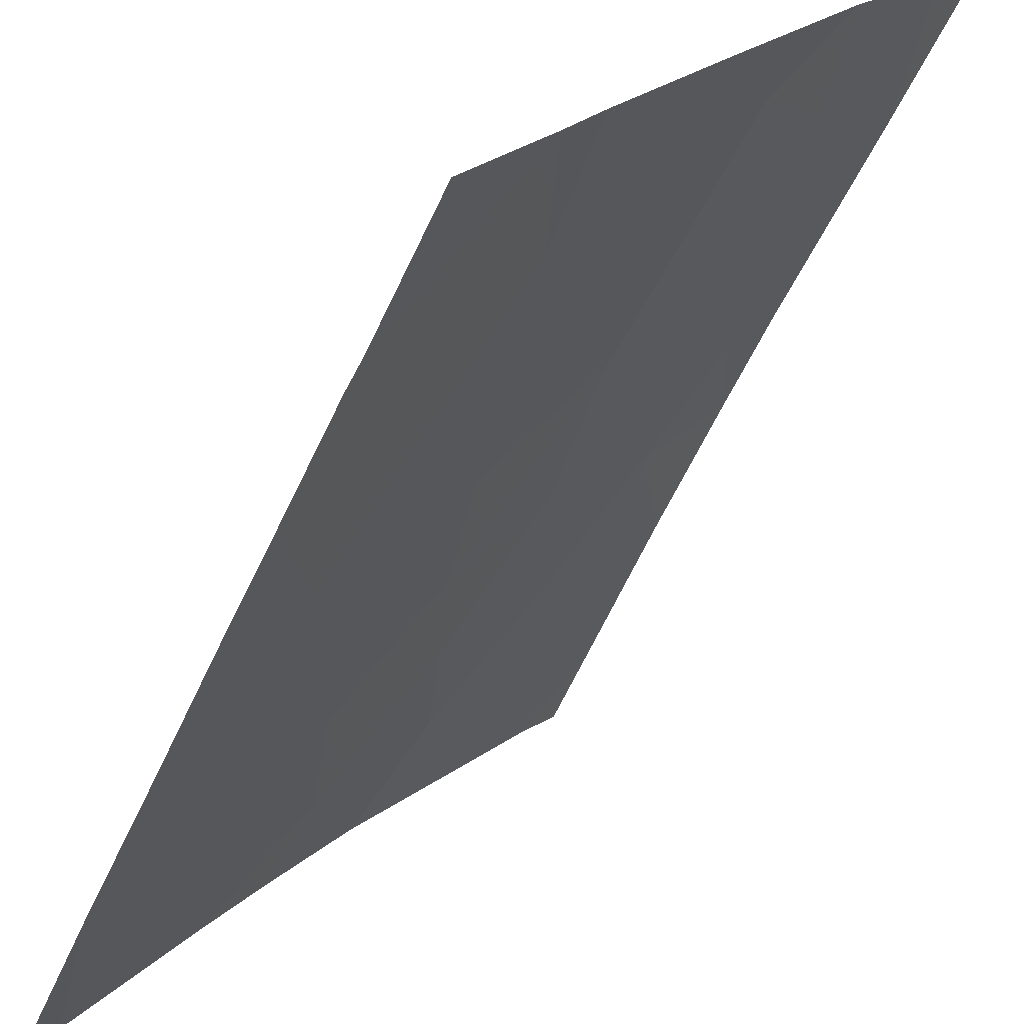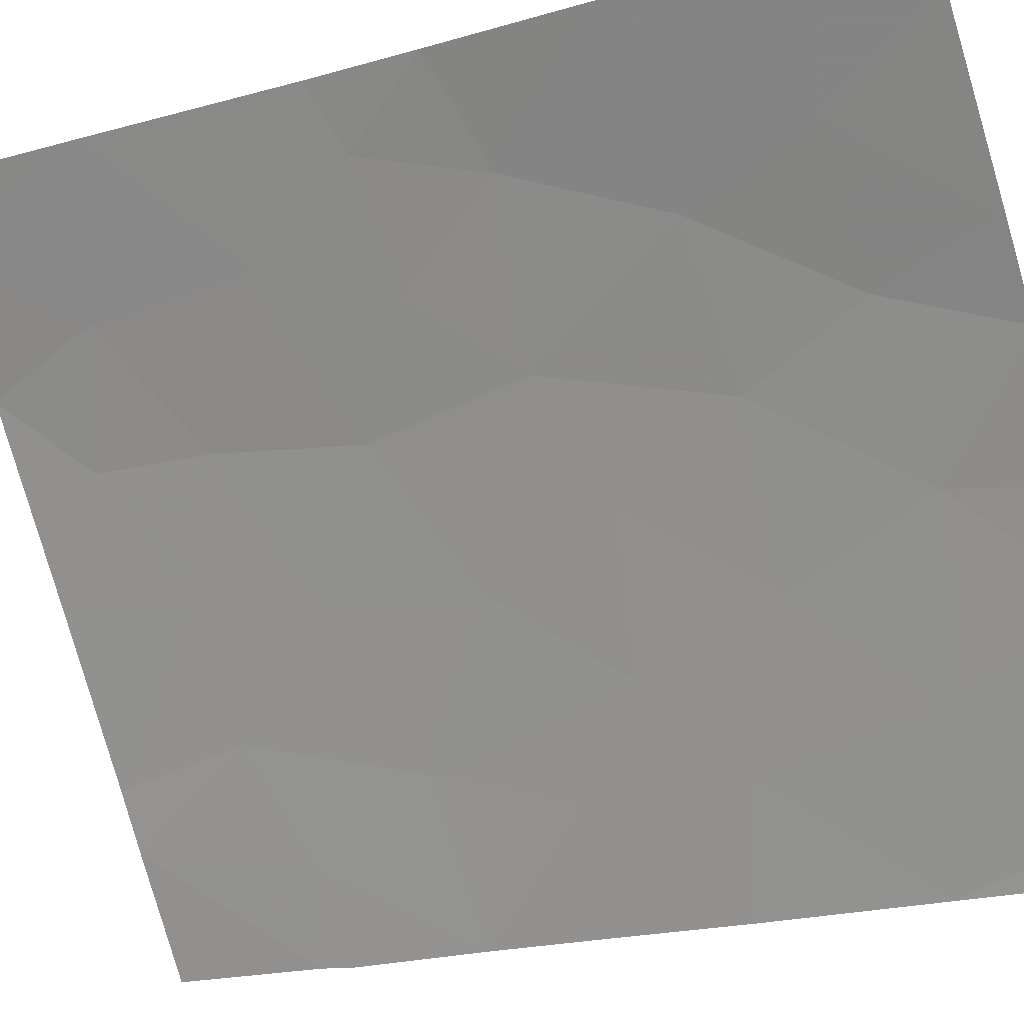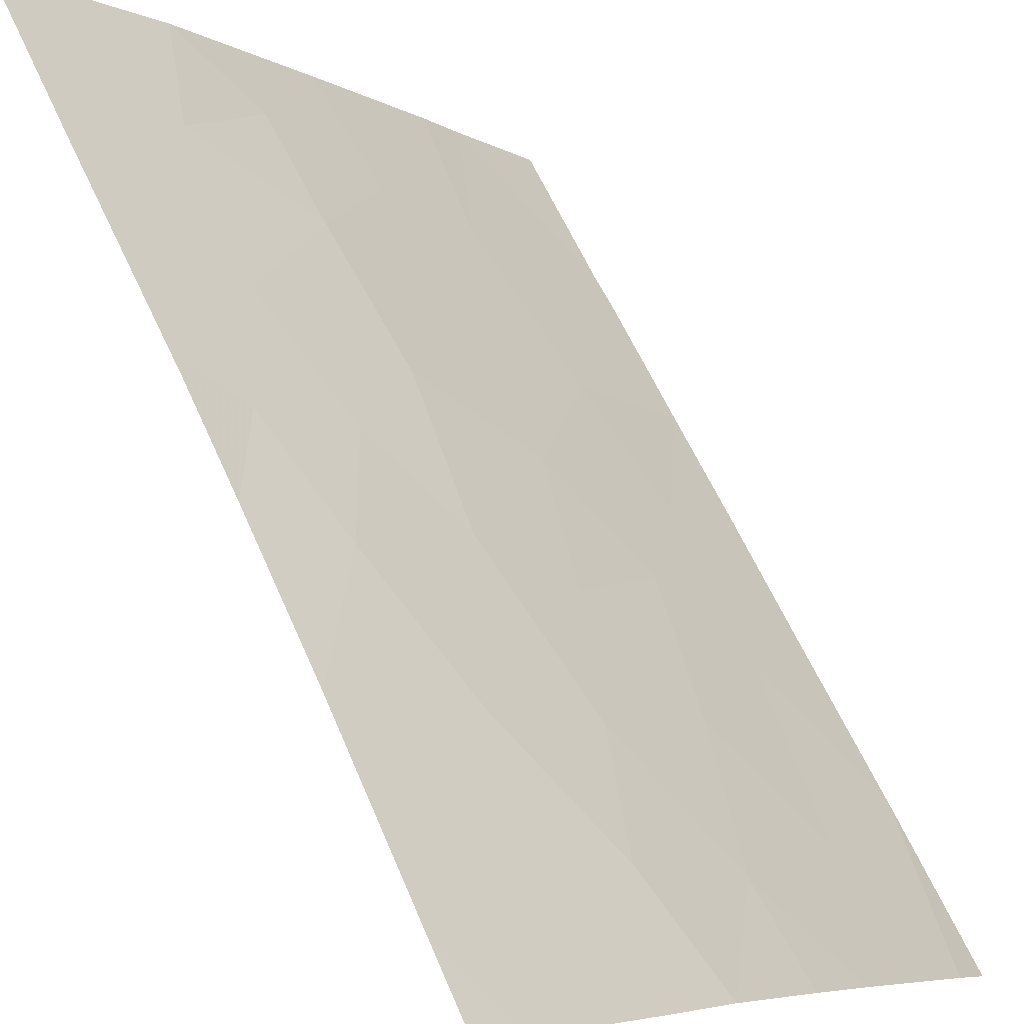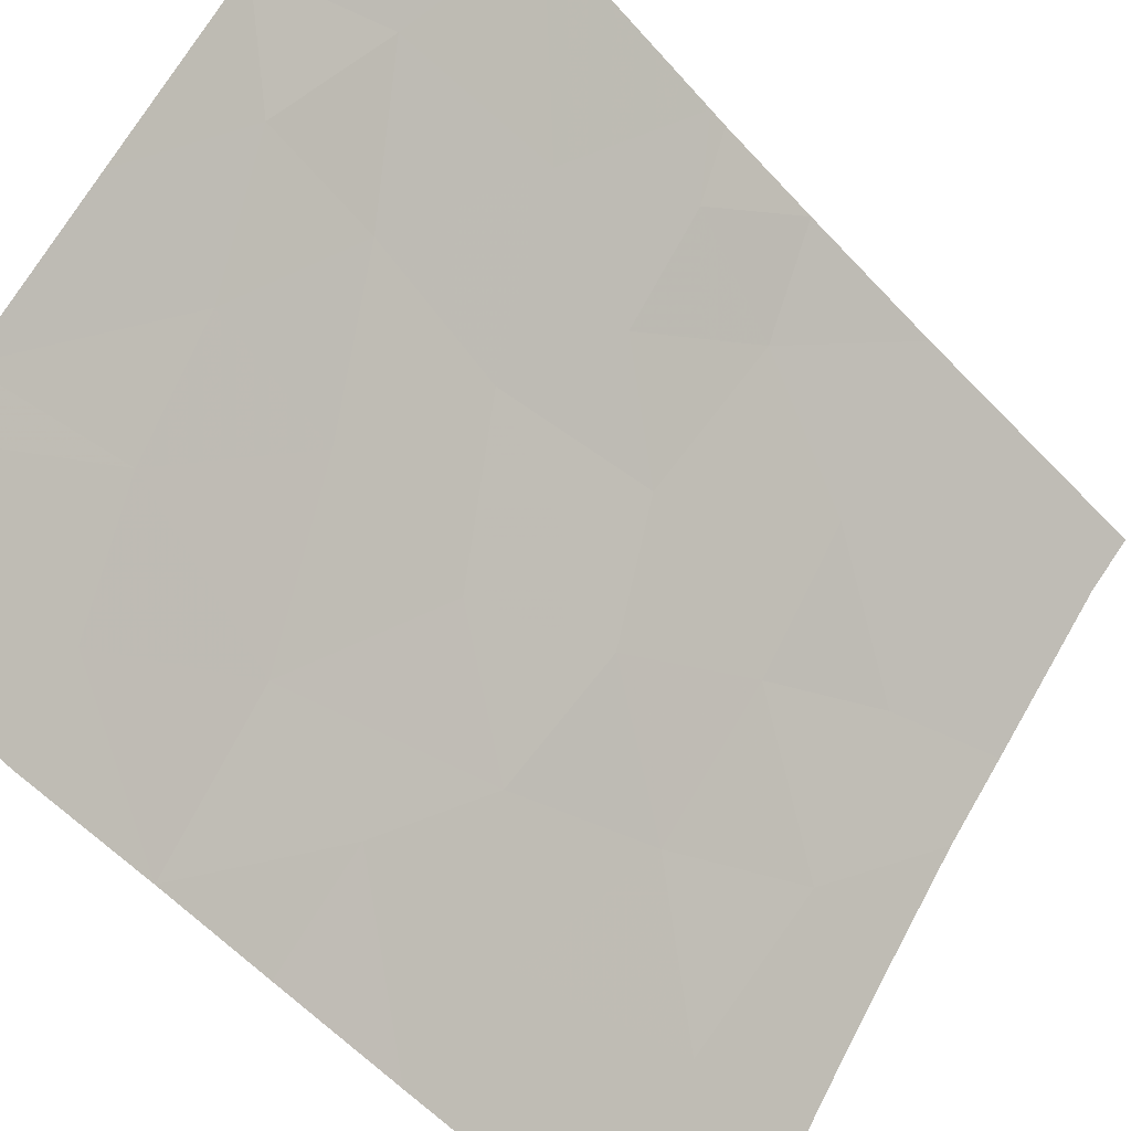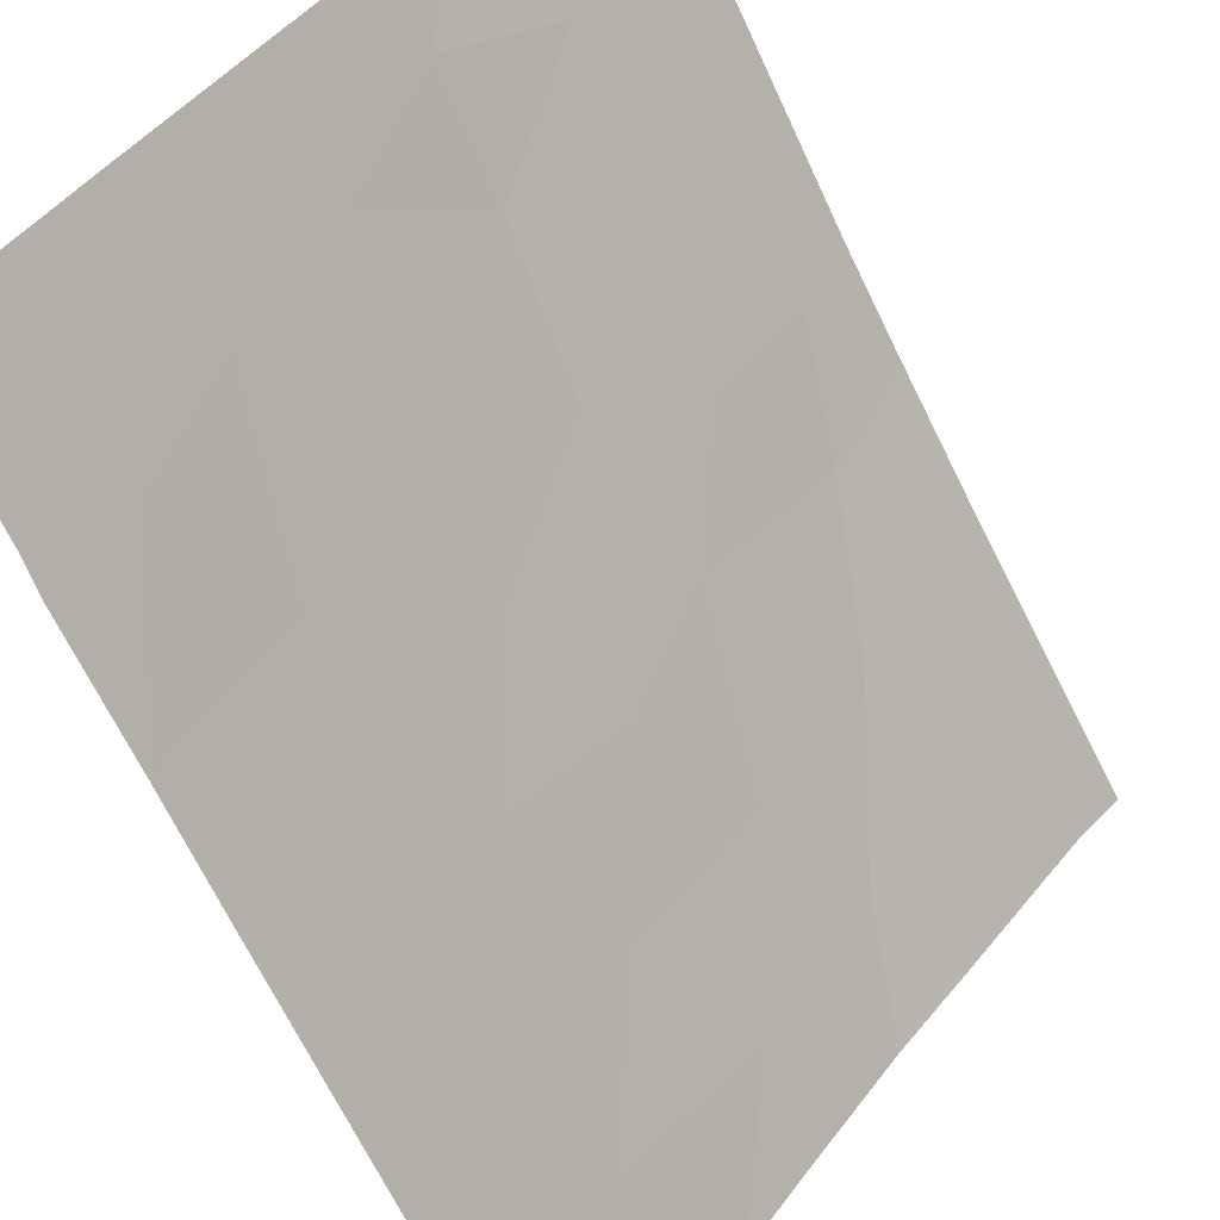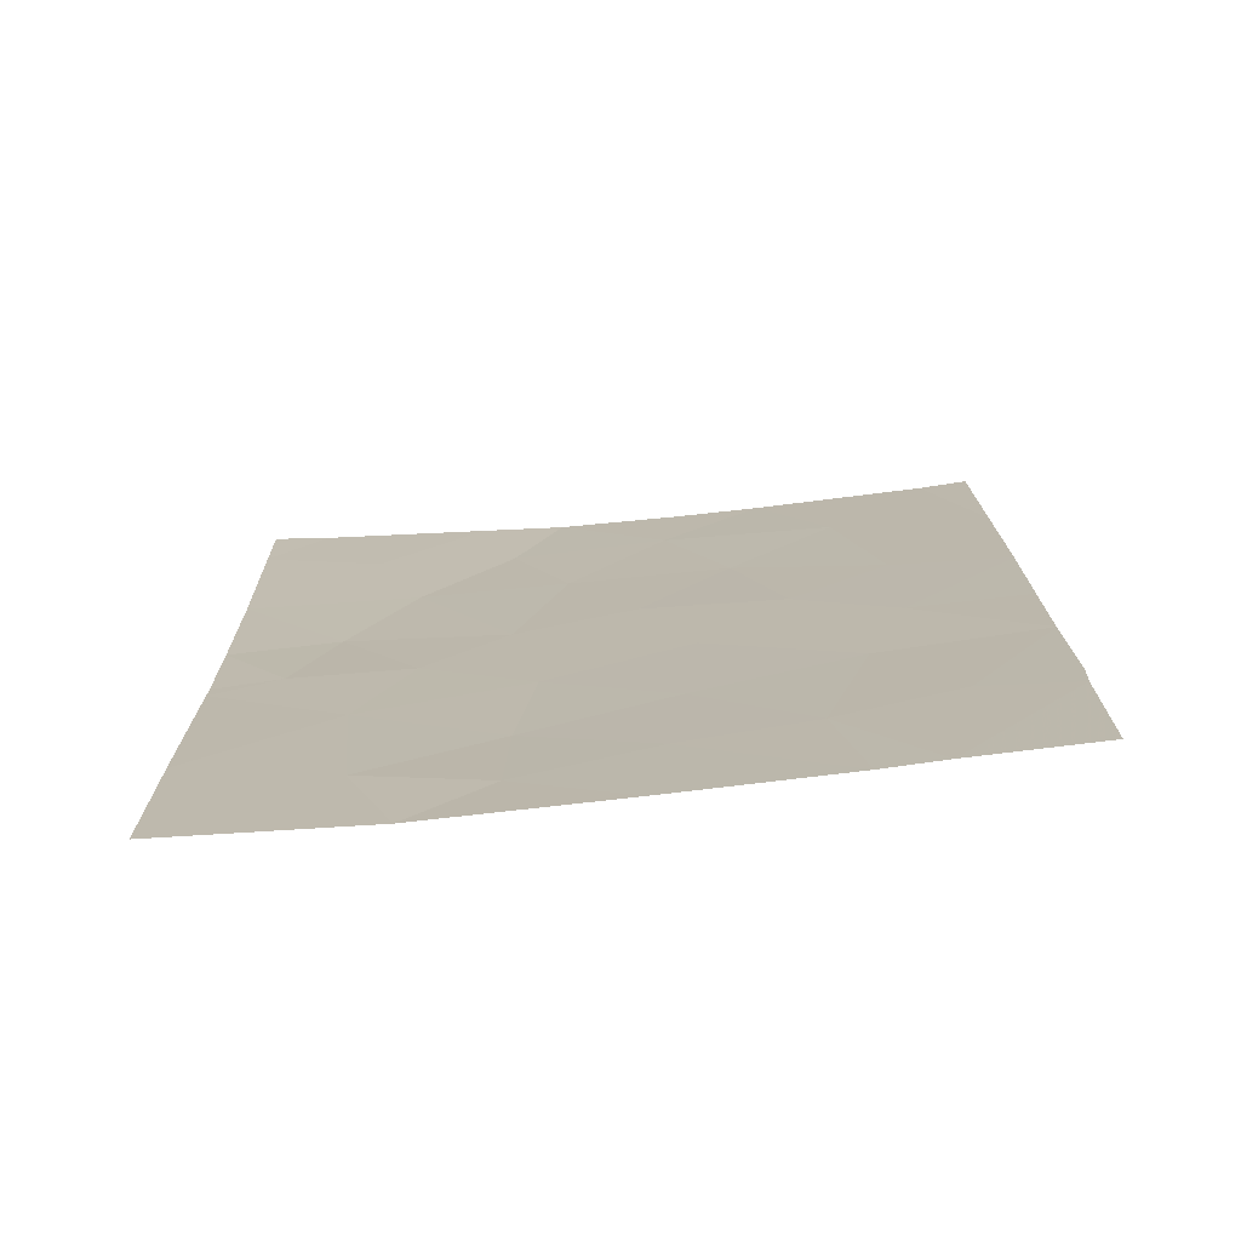
<metadata>
{"format":"obj","ext":"obj","renderer":"f3d","projection":"perspective","resolution":1024,"background":"white","views":[{"elev":-50.9,"azim":157.0,"up":"+Y"},{"elev":-20.9,"azim":-63.2,"up":"+Y"},{"elev":66.1,"azim":-25.2,"up":"+Y"},{"elev":-53.9,"azim":-139.9,"up":"+Y"},{"elev":-64.5,"azim":-155.2,"up":"+Y"},{"elev":-74.2,"azim":-46.7,"up":"+Z"}]}
</metadata>
<code>
v 53.23 95.52 -46.65
v 49.52 100 -39.04
v 55.8 91.98 -44.35
v 55.79 91.98 -45.87
v 54.75 93.36 -50
v 51.87 97.3 -39.55
v 52.37 96.68 -41.16
v 51.38 97.94 -50
v 52.07 97.08 -47.46
v 54.87 93.28 -42.14
v 55.82 91.99 -40.3
v 55.42 92.56 -38
v 50.24 99.31 -44.7
v 54.86 93.28 -44.26
v 53.35 95.36 -44.66
v 51.96 97.21 -43.42
v 53.08 95.69 -48.4
v 52.21 96.89 -45.54
v 52.92 95.87 -50
v 55.78 91.96 -47.62
v 55.05 92.97 -47.71
v 50.97 98.43 -48.44
v 51.5 97.66 -37.99
v 52.25 96.78 -38
v 54.28 94.02 -50
v 52.93 95.92 -42.86
v 50.84 98.59 -46.3
v 49.67 100 -45.19
v 50.6 98.91 -43.13
v 51.12 98.24 -41.28
v 53.28 95.46 -38
v 49.67 100 -44.94
v 54 94.51 -38
v 49.61 100 -41.49
v 49.67 100 -47.84
v 55.76 91.99 -48.06
v 55.8 91.98 -42.56
v 50.24 99.33 -50
v 55.8 92 -38
v 49.68 99.99 -50
v 49.68 100 -49.98
v 55.75 92 -50
v 49.67 100 -50
v 49.48 100 -37.94
v 50 99.41 -38
v 54.1 94.3 -48.18
v 53.17 95.61 -39.35
v 49.65 100 -43.53
v 54.55 93.73 -39.72
v 52.02 97.1 -49.01
v 53.68 94.93 -41.26
v 51.27 98.06 -44.62
v 50.62 98.74 -39.56
v 54.07 94.38 -43.21
v 54.51 93.77 -45.95
f 9 17 1
f 2 34 53
f 49 11 12
f 12 33 49
f 46 5 21
f 20 4 21
f 24 23 6
f 1 18 9
f 15 26 18
f 50 9 22
f 25 5 46
f 51 7 26
f 28 27 13
f 30 29 16
f 29 52 16
f 18 1 15
f 47 24 6
f 34 30 53
f 7 30 16
f 45 53 23
f 29 48 13
f 13 52 29
f 33 31 47
f 34 48 29
f 7 6 30
f 11 49 10
f 16 18 26
f 30 34 29
f 8 19 50
f 28 35 27
f 36 20 21
f 21 5 36
f 3 37 14
f 32 28 13
f 46 55 1
f 37 11 10
f 45 2 53
f 22 8 50
f 11 39 12
f 41 38 35
f 40 38 41
f 22 35 38
f 38 8 22
f 42 36 5
f 55 4 14
f 43 40 41
f 44 2 45
f 27 35 22
f 22 9 27
f 17 25 46
f 25 17 19
f 17 46 1
f 55 15 1
f 47 7 51
f 23 53 6
f 48 32 13
f 26 7 16
f 10 49 51
f 49 47 51
f 50 19 17
f 49 33 47
f 24 47 31
f 47 6 7
f 10 51 54
f 17 9 50
f 13 27 52
f 27 9 18
f 52 18 16
f 53 30 6
f 52 27 18
f 15 54 26
f 37 10 14
f 26 54 51
f 14 4 3
f 21 4 55
f 54 55 14
f 21 55 46
f 15 55 54
f 10 54 14

</code>
